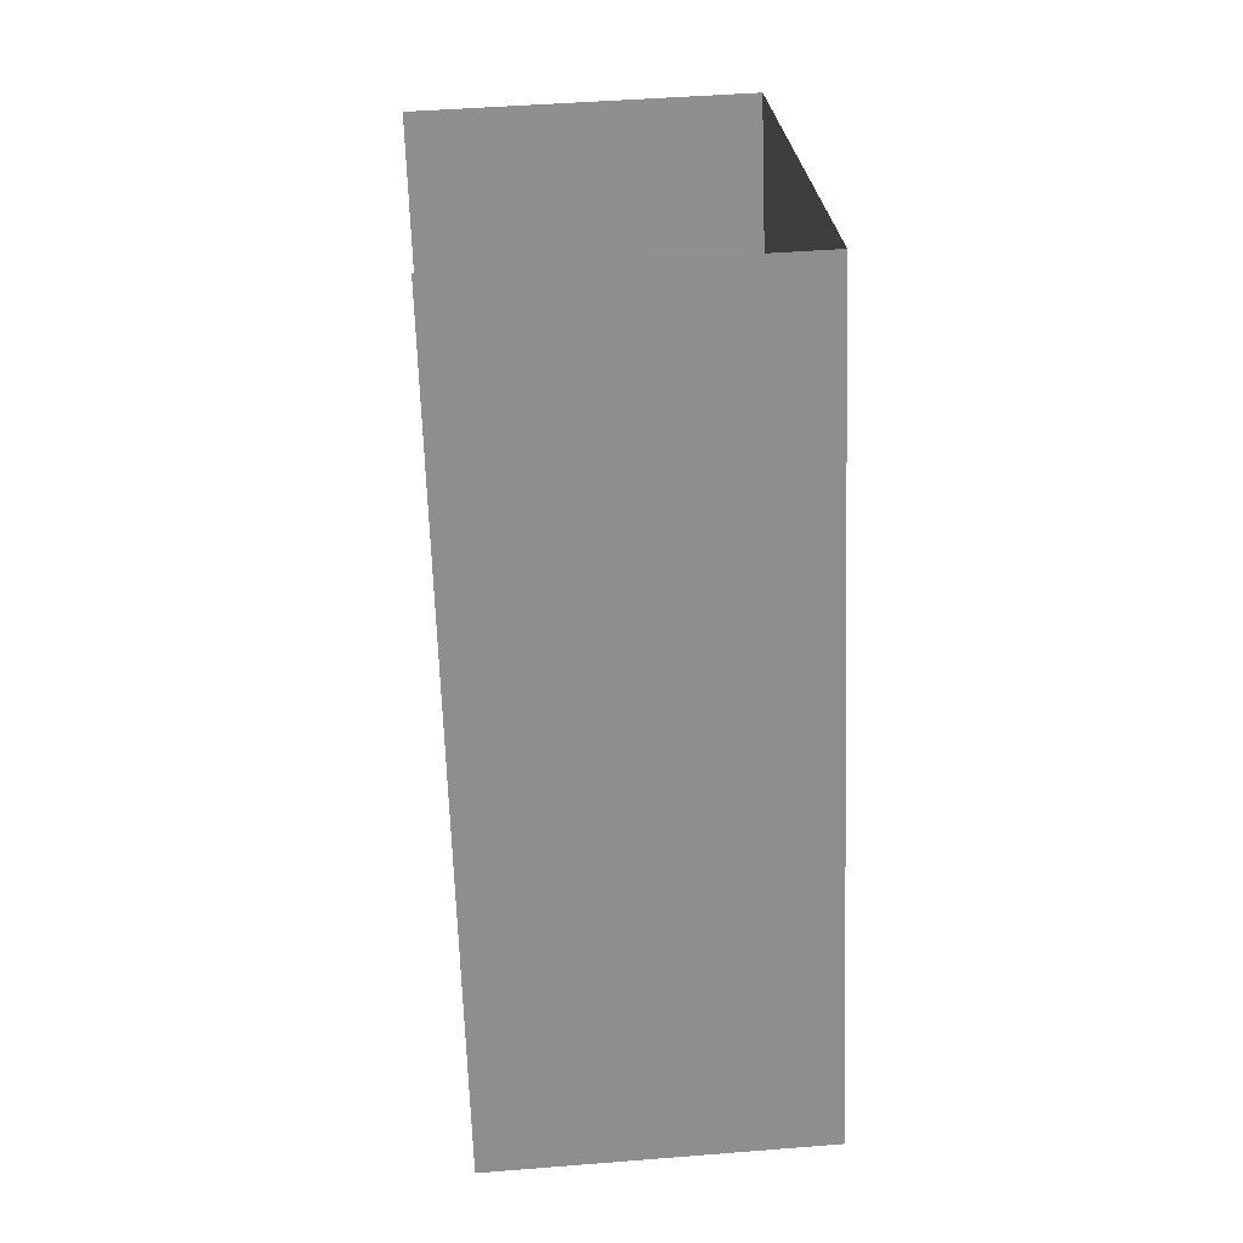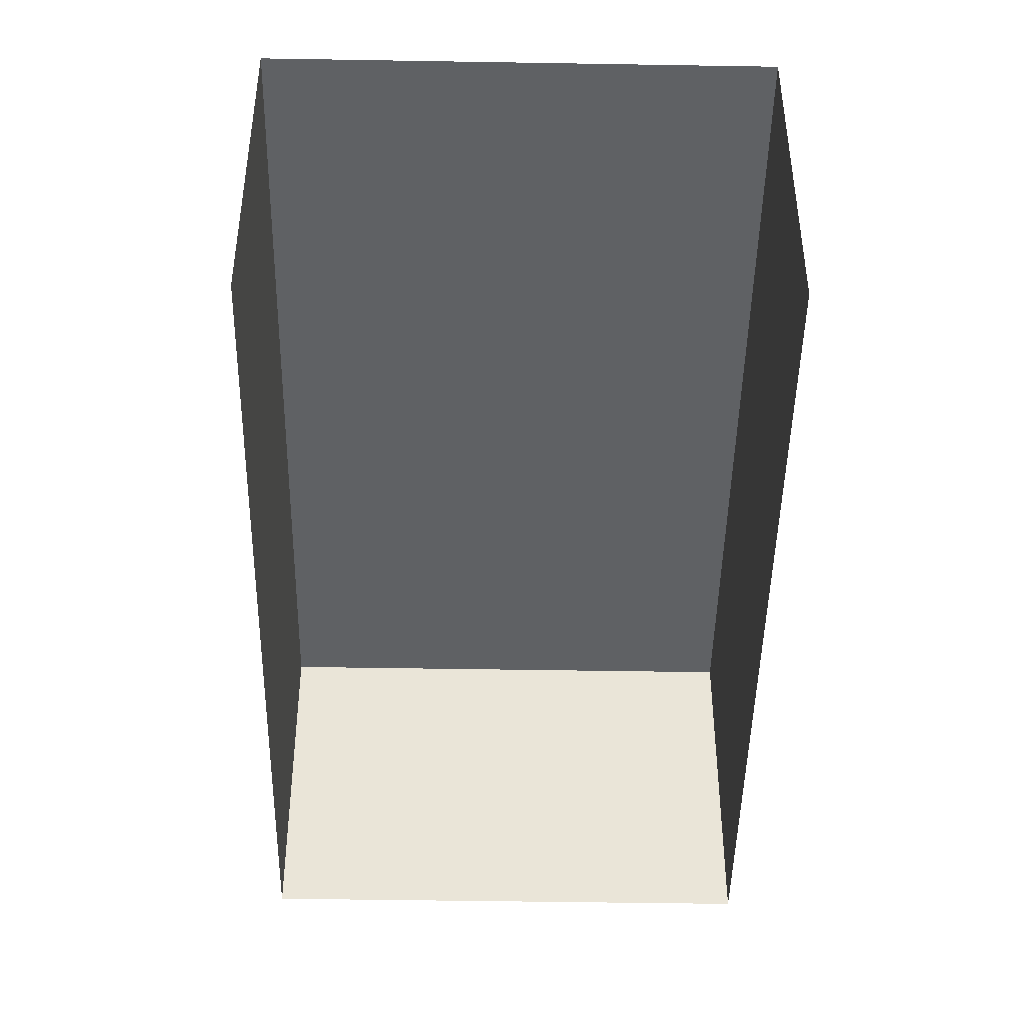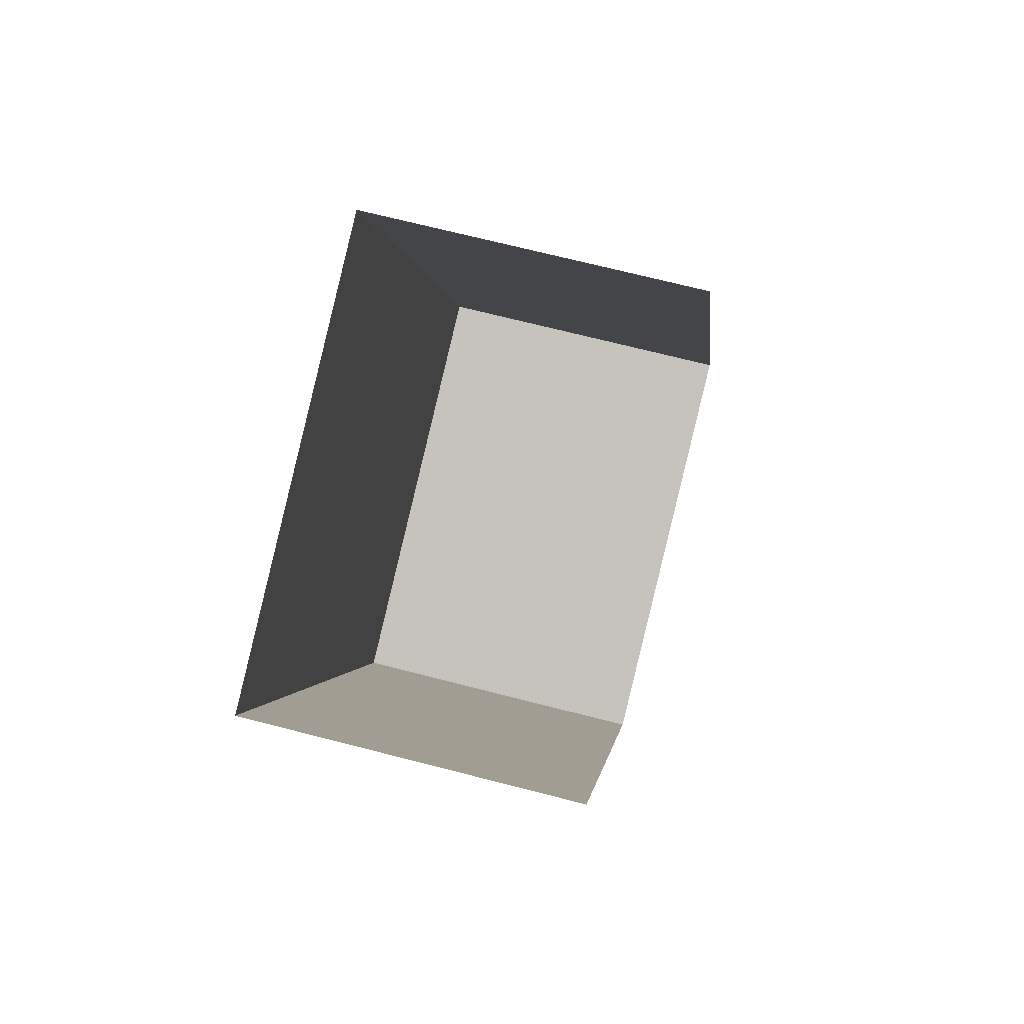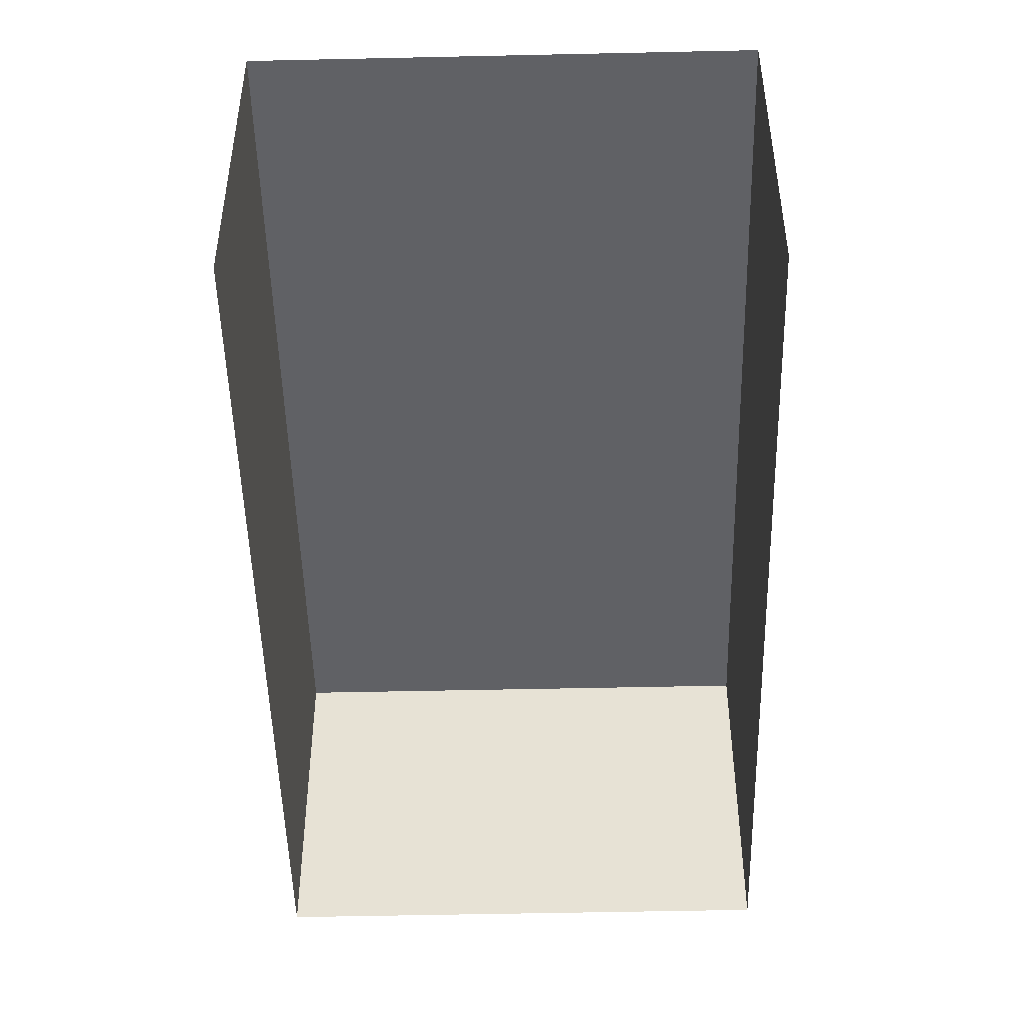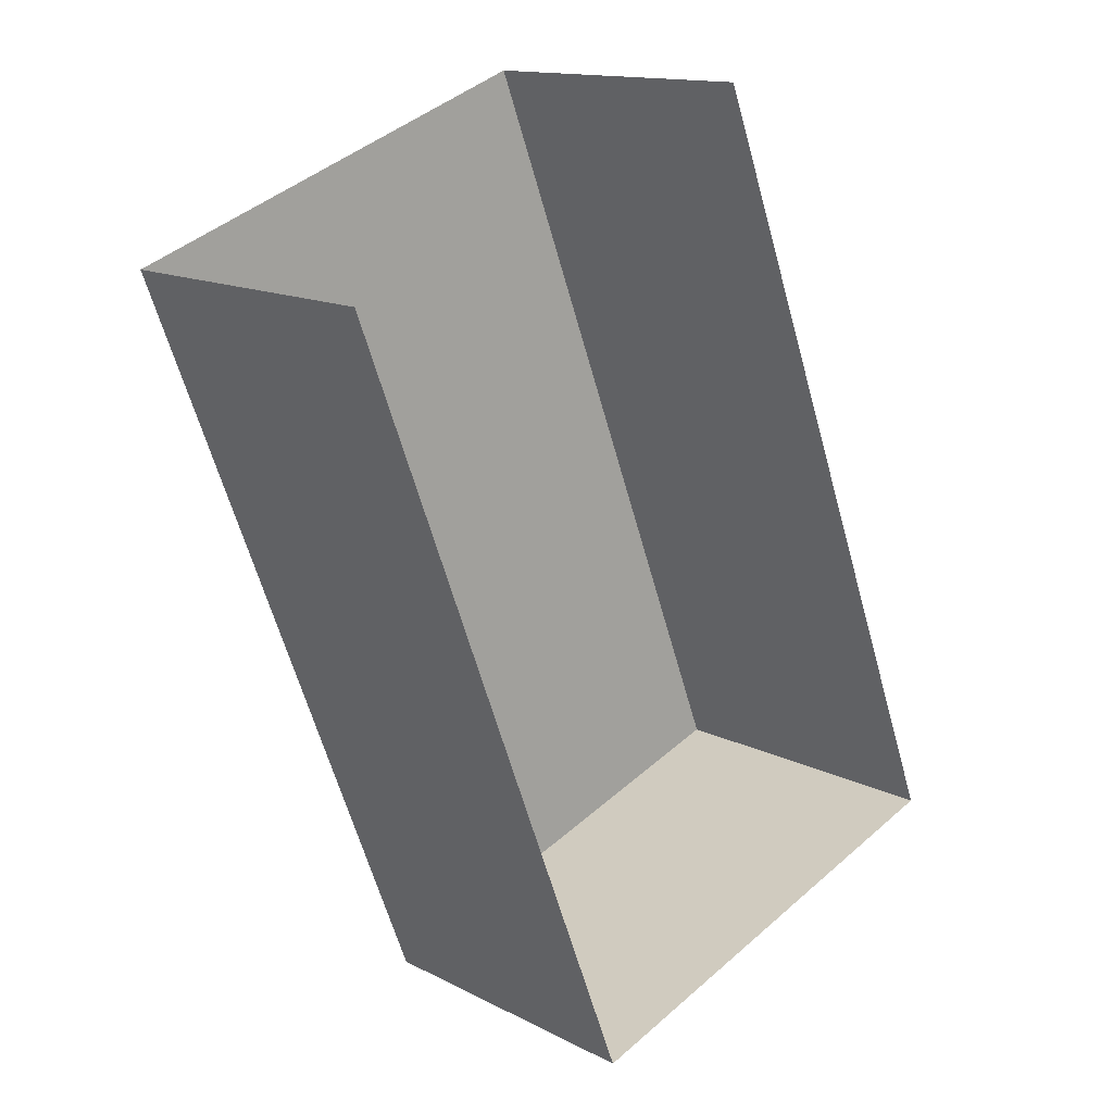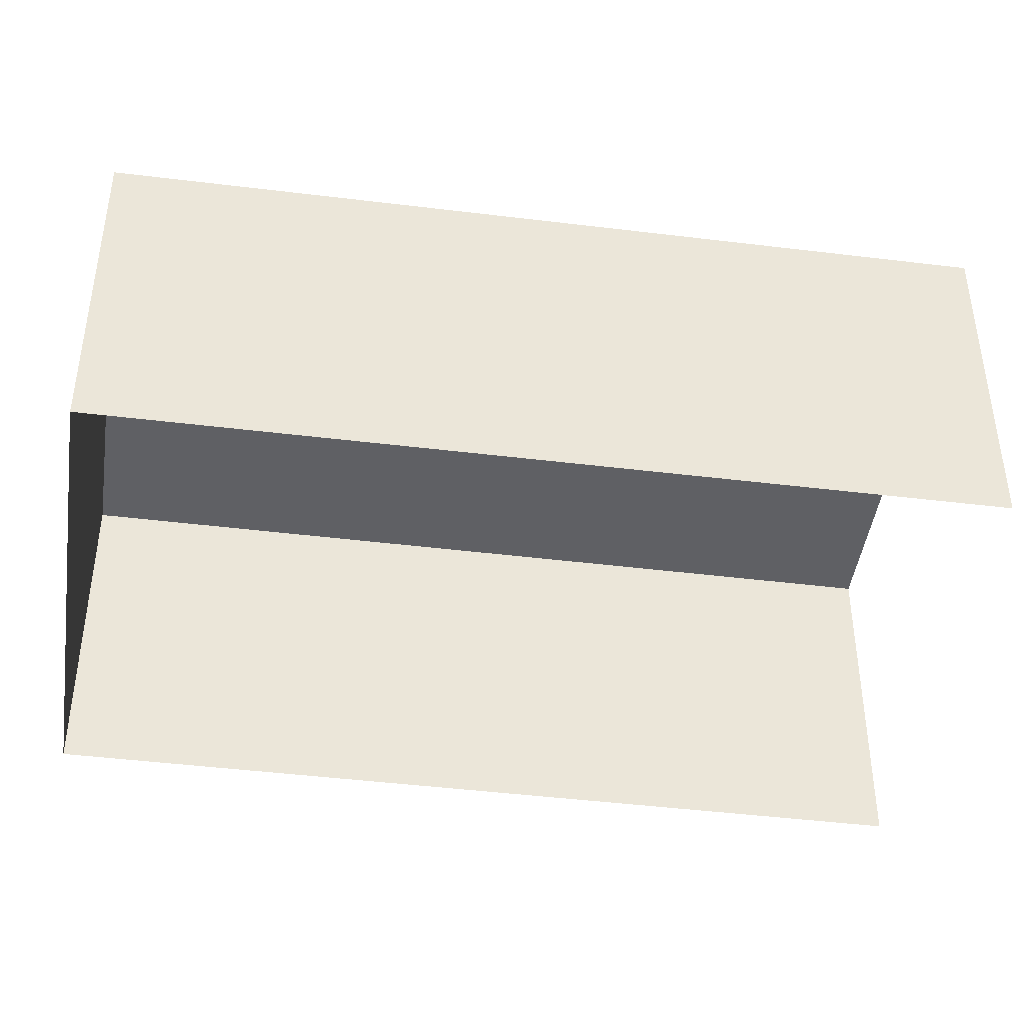
<metadata>
{"format":"obj","ext":"obj","renderer":"f3d","projection":"perspective","resolution":1024,"background":"white","views":[{"elev":46.3,"azim":-95.4,"up":"+Y"},{"elev":-45.7,"azim":158.1,"up":"+Z"},{"elev":69.1,"azim":104.5,"up":"+Y"},{"elev":-49.0,"azim":160.5,"up":"+Z"},{"elev":14.0,"azim":138.3,"up":"+Y"},{"elev":-44.2,"azim":60.9,"up":"+Z"}]}
</metadata>
<code>
v -2.24e+05 -1.278e+05 15.49
v -2.24e+05 -1.278e+05 15.49
v -2.24e+05 -1.278e+05 15.49
v -2.24e+05 -1.278e+05 15.49
v -2.24e+05 -1.278e+05 19.47
v -2.24e+05 -1.278e+05 19.47
v -2.24e+05 -1.278e+05 19.47
v -2.24e+05 -1.278e+05 19.47
f 1 2 3
f 4 1 3
f 5 2 1
f 5 8 2
f 5 6 7
f 8 5 7
f 6 4 3
f 7 6 3
f 8 3 2
f 8 7 3
f 6 1 4
f 6 5 1

</code>
